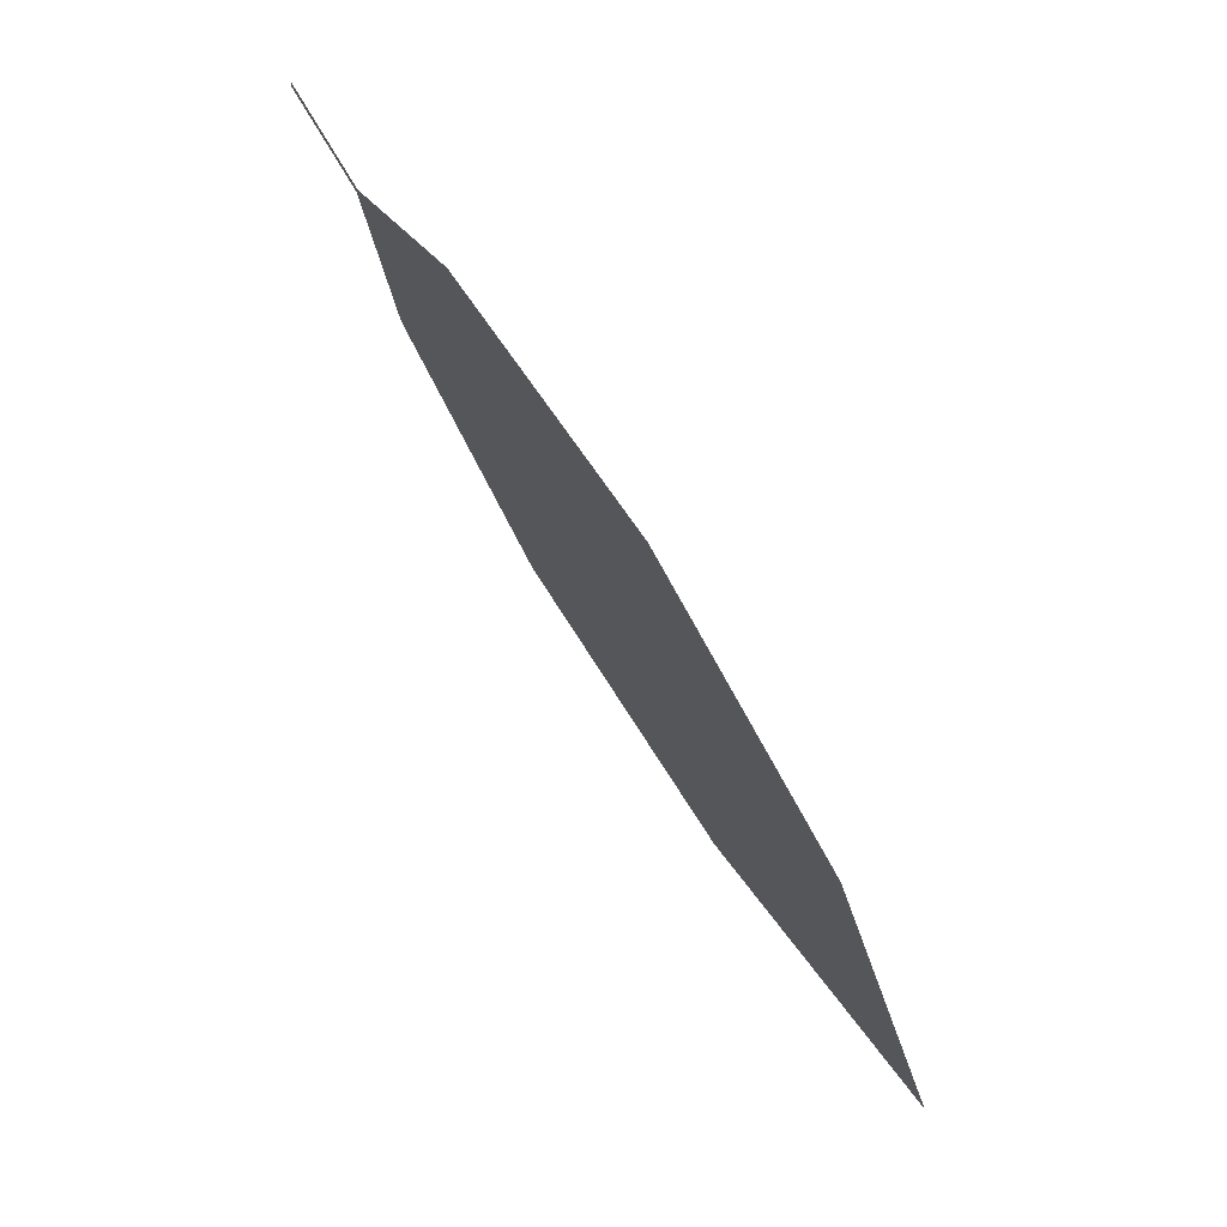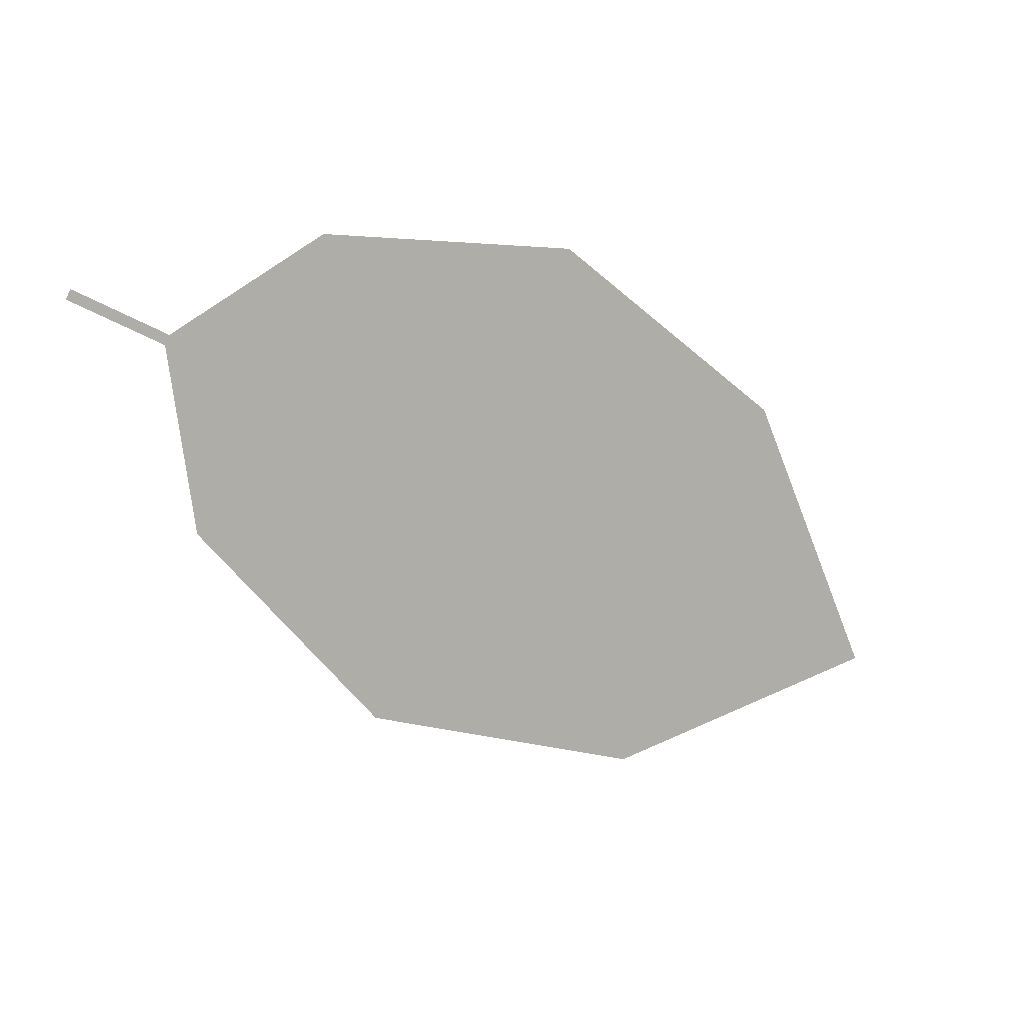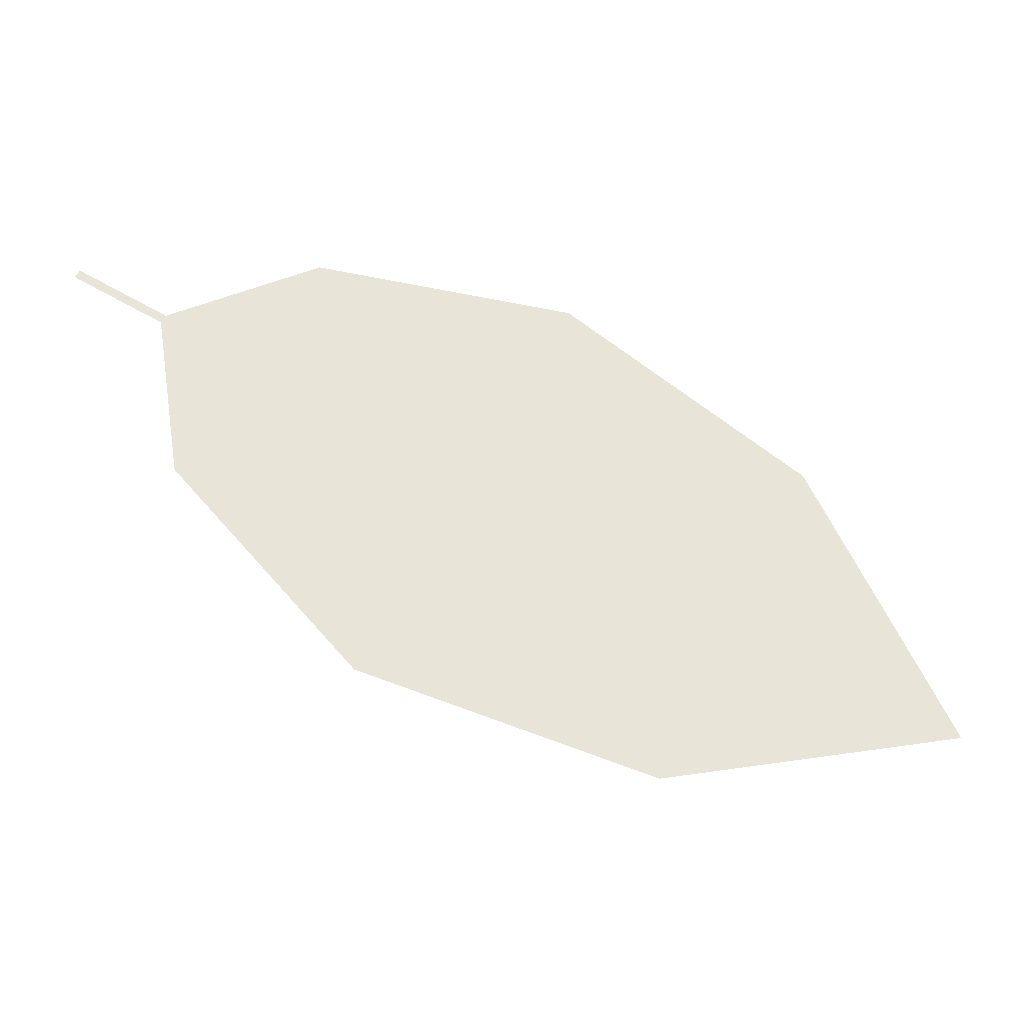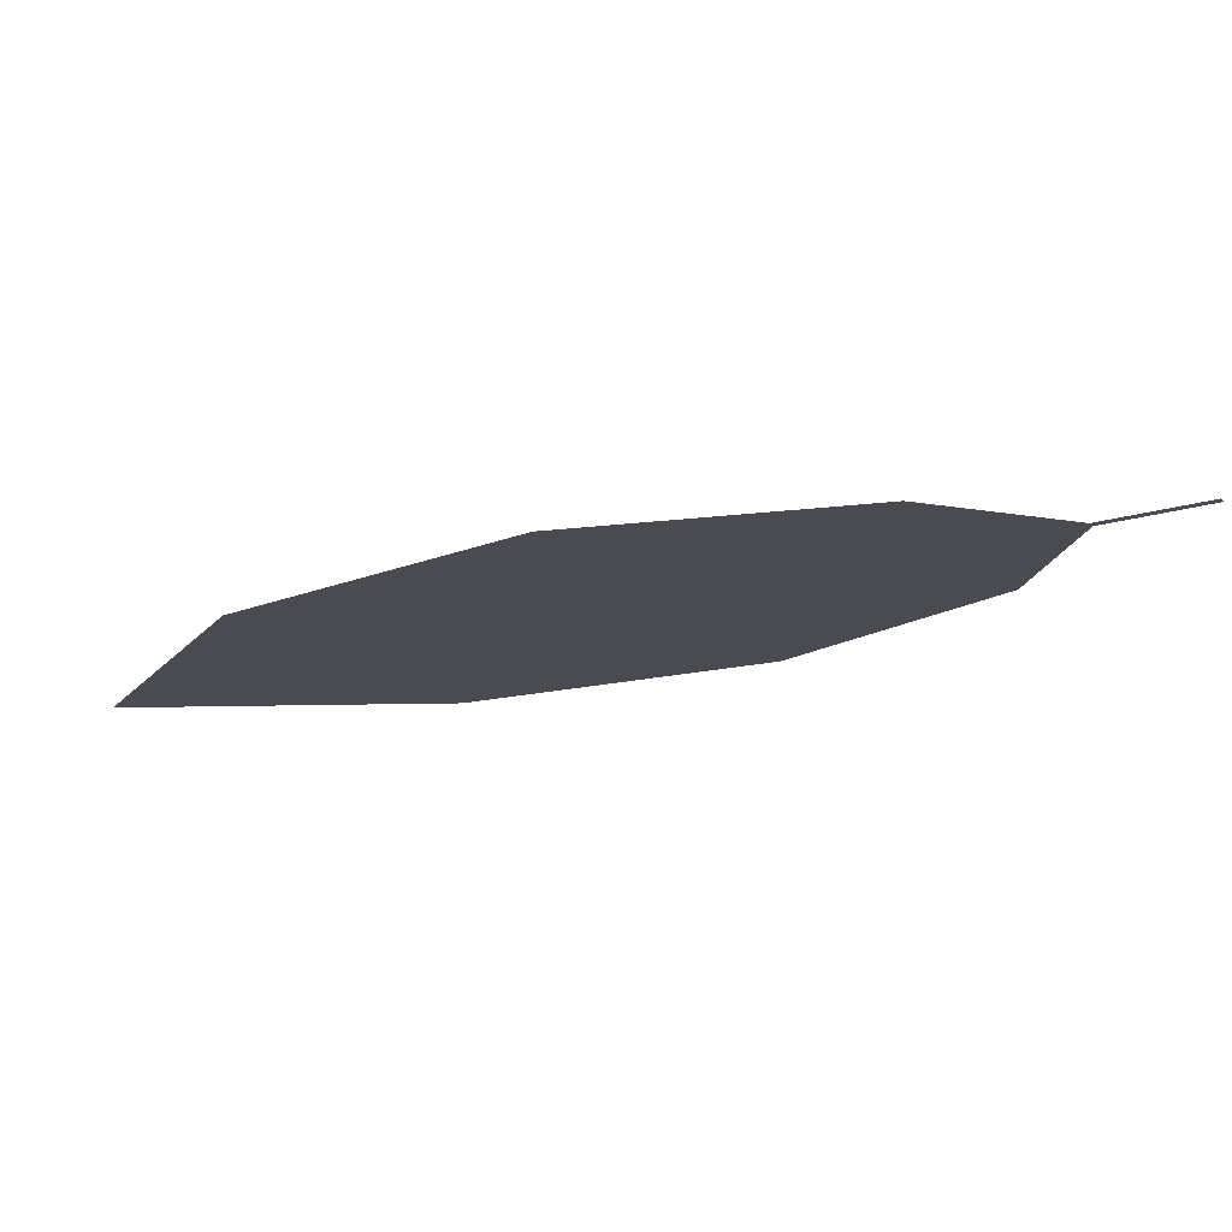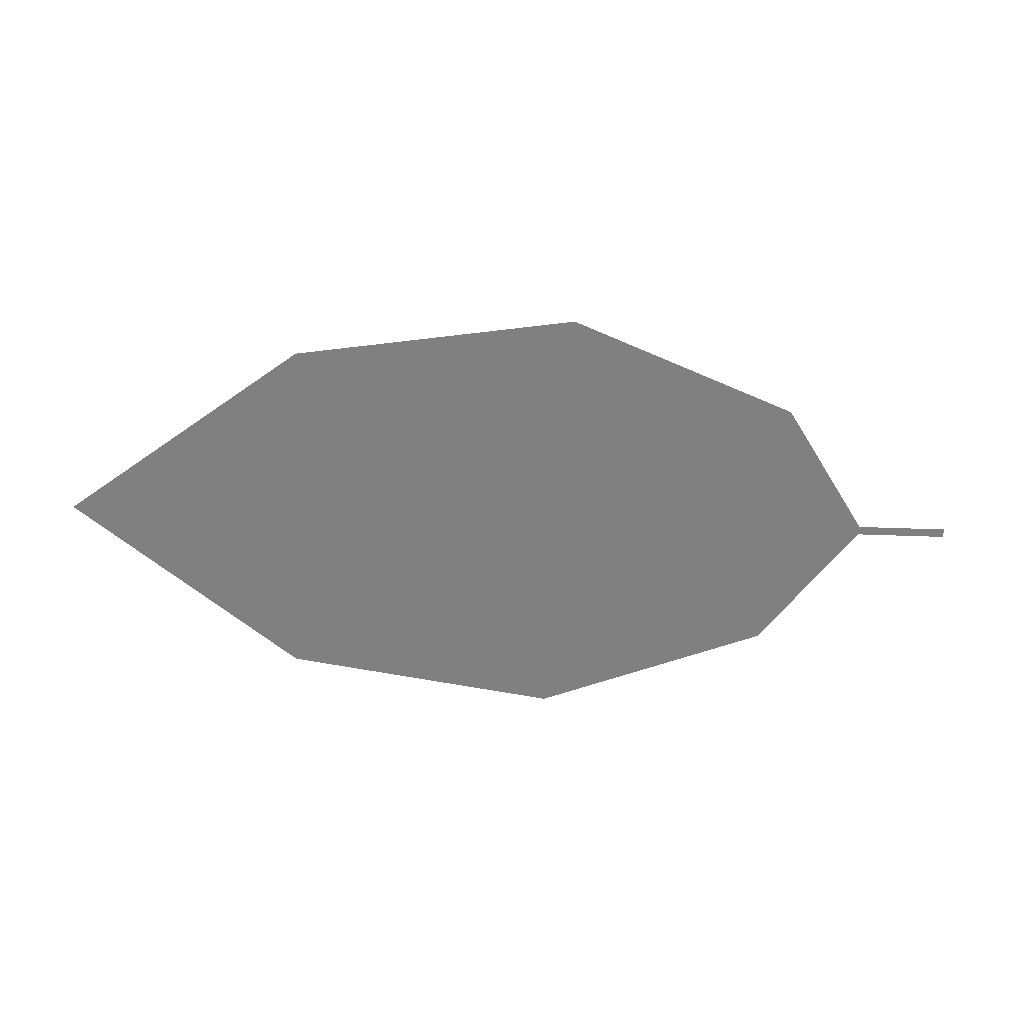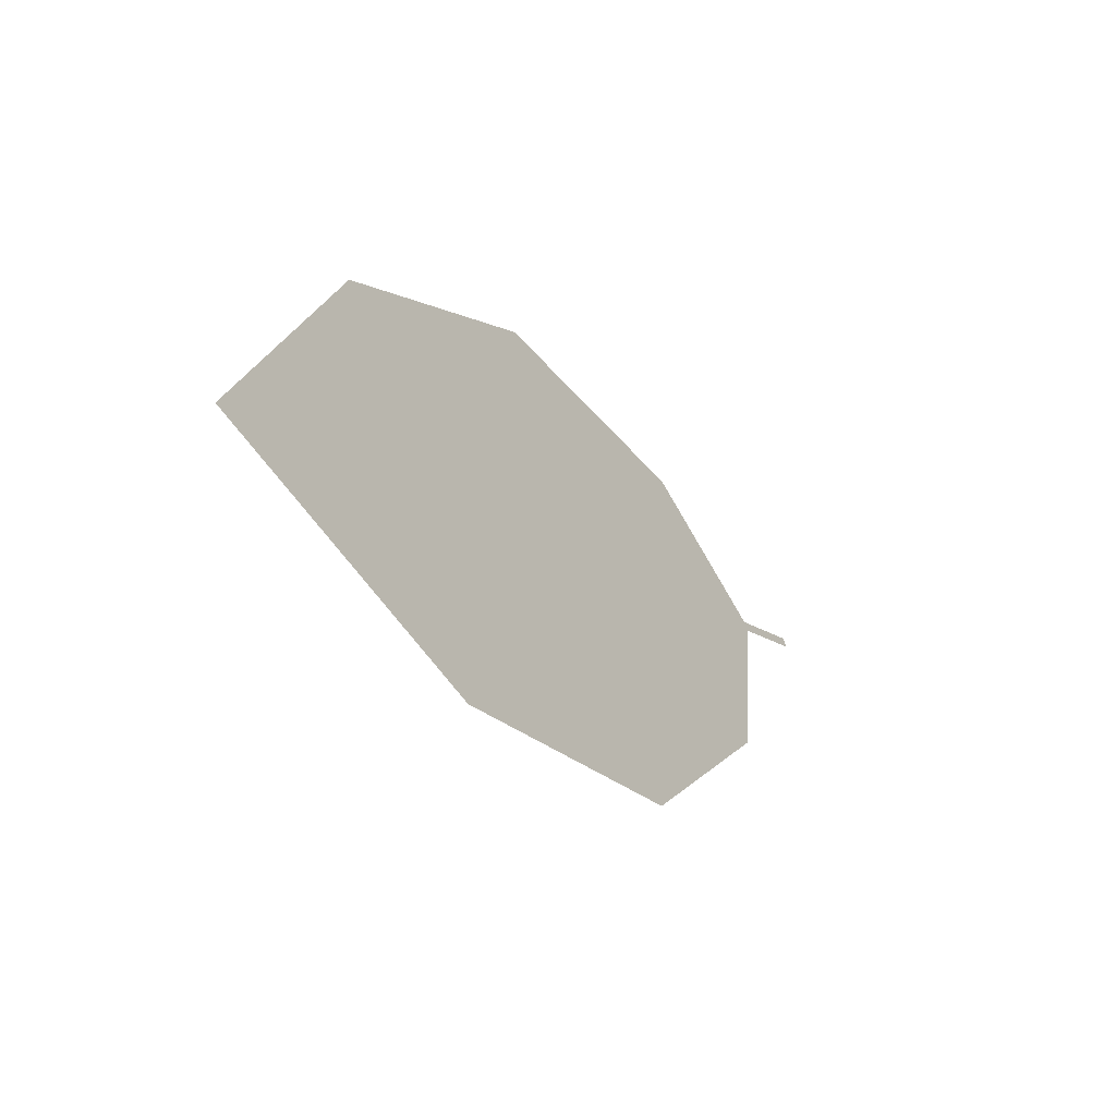
<metadata>
{"format":"obj","ext":"obj","renderer":"f3d","projection":"perspective","resolution":1024,"background":"white","views":[{"elev":66.8,"azim":-127.4,"up":"+Y"},{"elev":7.2,"azim":145.8,"up":"+Y"},{"elev":-34.6,"azim":164.2,"up":"+Y"},{"elev":77.7,"azim":-7.4,"up":"+Y"},{"elev":-56.4,"azim":21.2,"up":"+Z"},{"elev":-42.6,"azim":-58.8,"up":"+Y"}]}
</metadata>
<code>
o Leaves.161_leaves.161
v -0.1393 0.09612 2.628
v -0.153 0.08987 2.628
v -0.14 0.09748 2.628
v -0.1393 0.09612 2.628
v -0.153 0.08987 2.628
v -0.14 0.09748 2.628
v -0.1536 0.09123 2.628
v -0.2543 0.07716 2.622
v -0.1762 0.1047 2.626
v -0.1536 0.09123 2.628
v -0.2543 0.07716 2.622
v -0.1762 0.1047 2.626
v -0.2165 0.1027 2.623
v -0.2165 0.1027 2.623
v -0.2294 0.02268 2.626
v -0.2759 0.03429 2.623
v -0.2759 0.03429 2.623
v -0.2294 0.02268 2.626
v -0.1854 0.03463 2.628
v -0.1576 0.06387 2.629
v -0.1854 0.03463 2.628
v -0.1576 0.06387 2.629
f 1 2 5 4
f 1 3 10 2
f 3 1 4 6
f 4 5 7 6
f 10 3 6 7
f 18 8 7 5
f 8 14 9 7
f 12 10 7 9
f 15 2 10 11
f 11 10 12 13
f 13 12 9 14
f 11 13 14 8
f 15 11 16
f 16 11 8 17
f 15 16 17 18
f 18 17 8
f 21 15 18 19
f 5 20 19 18
f 22 21 19 20
f 2 15 21 22
f 2 22 20 5

</code>
